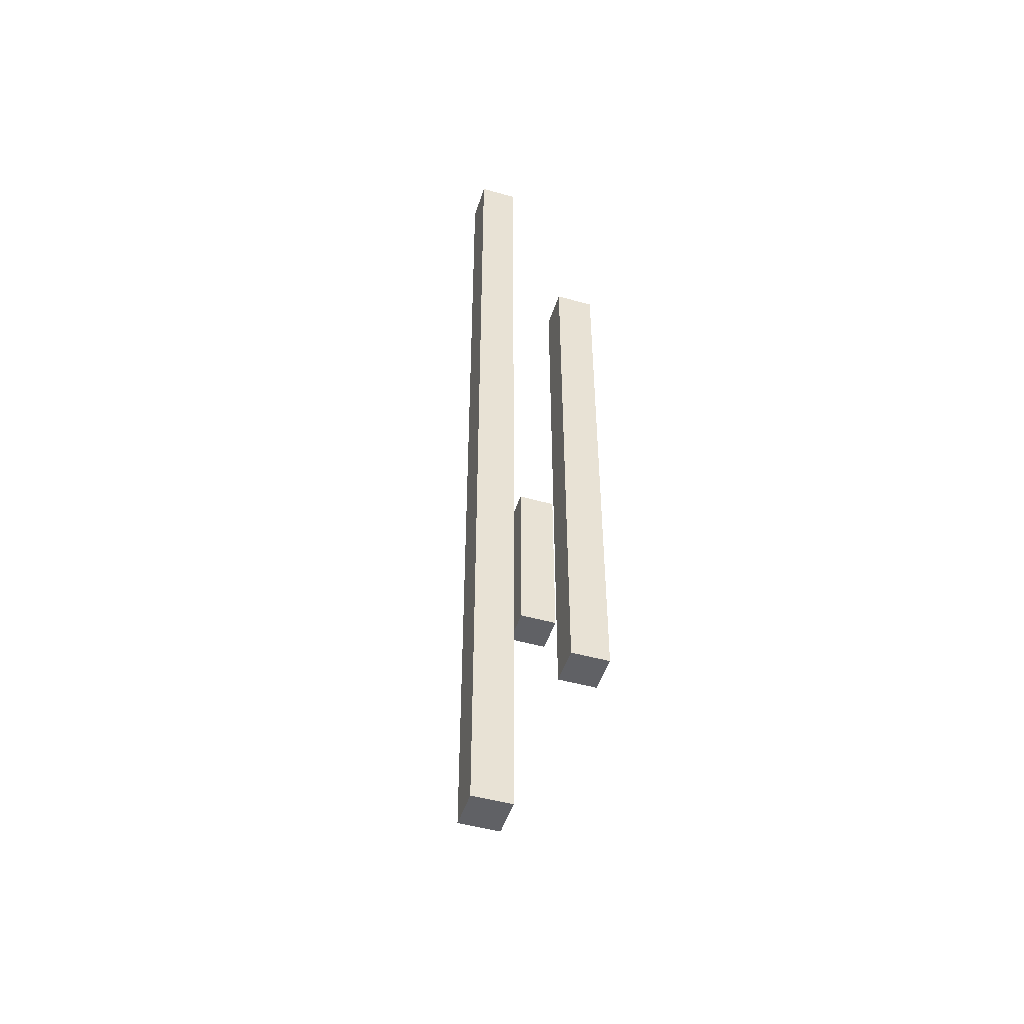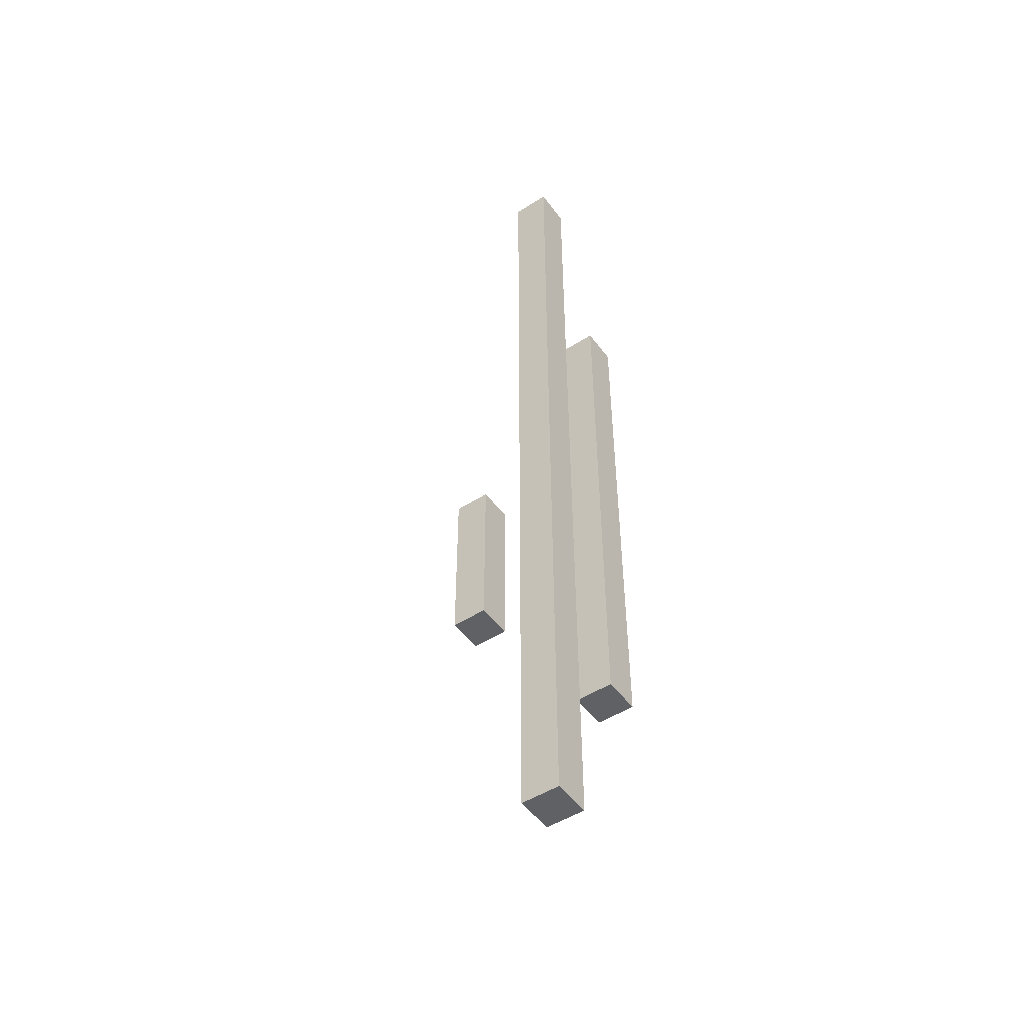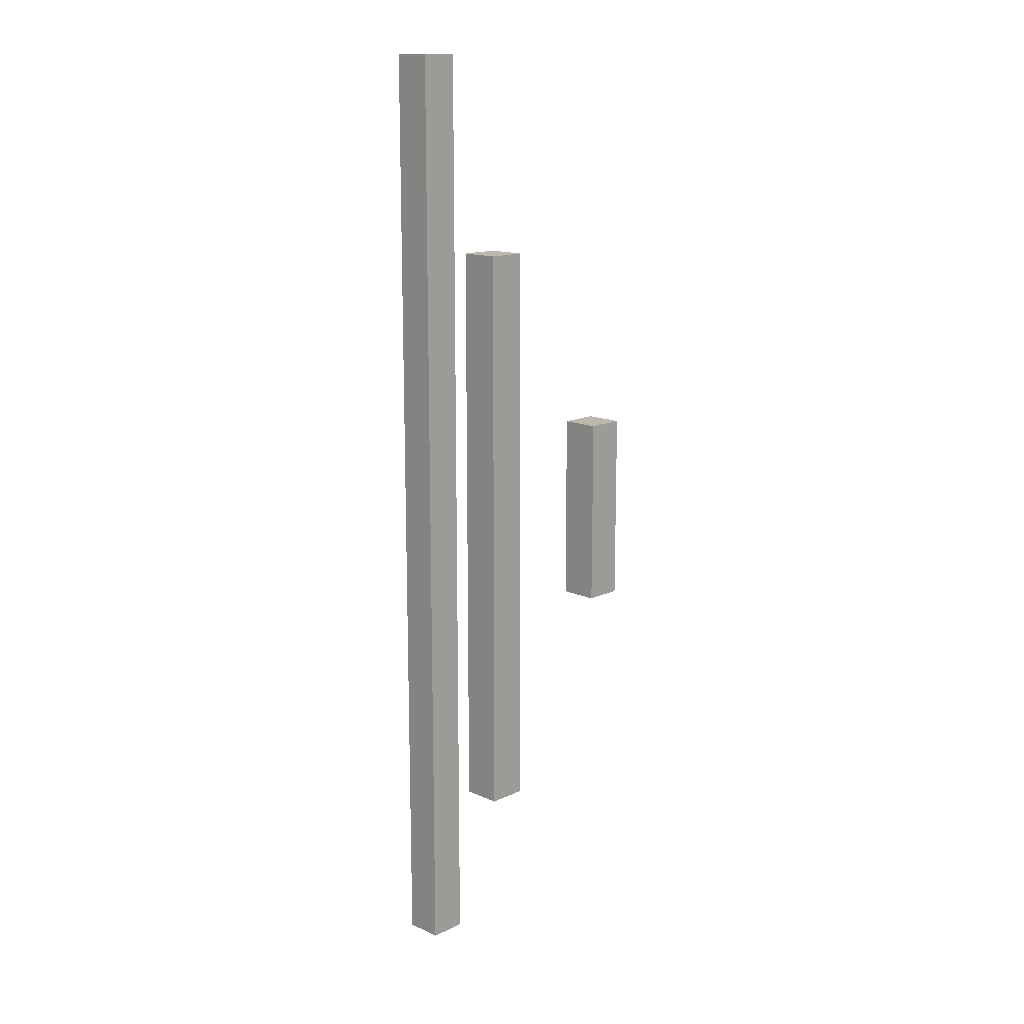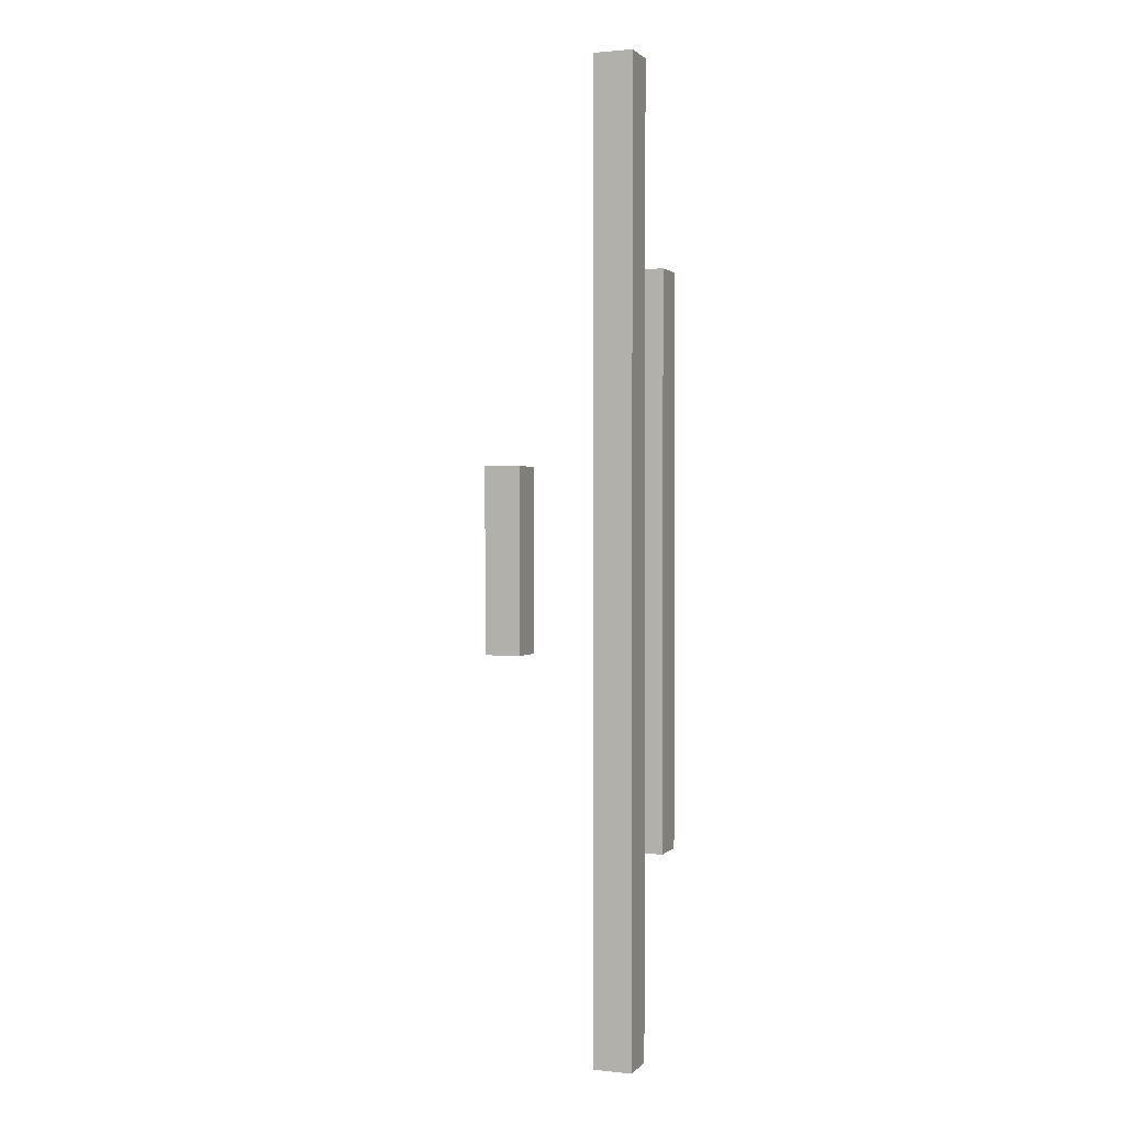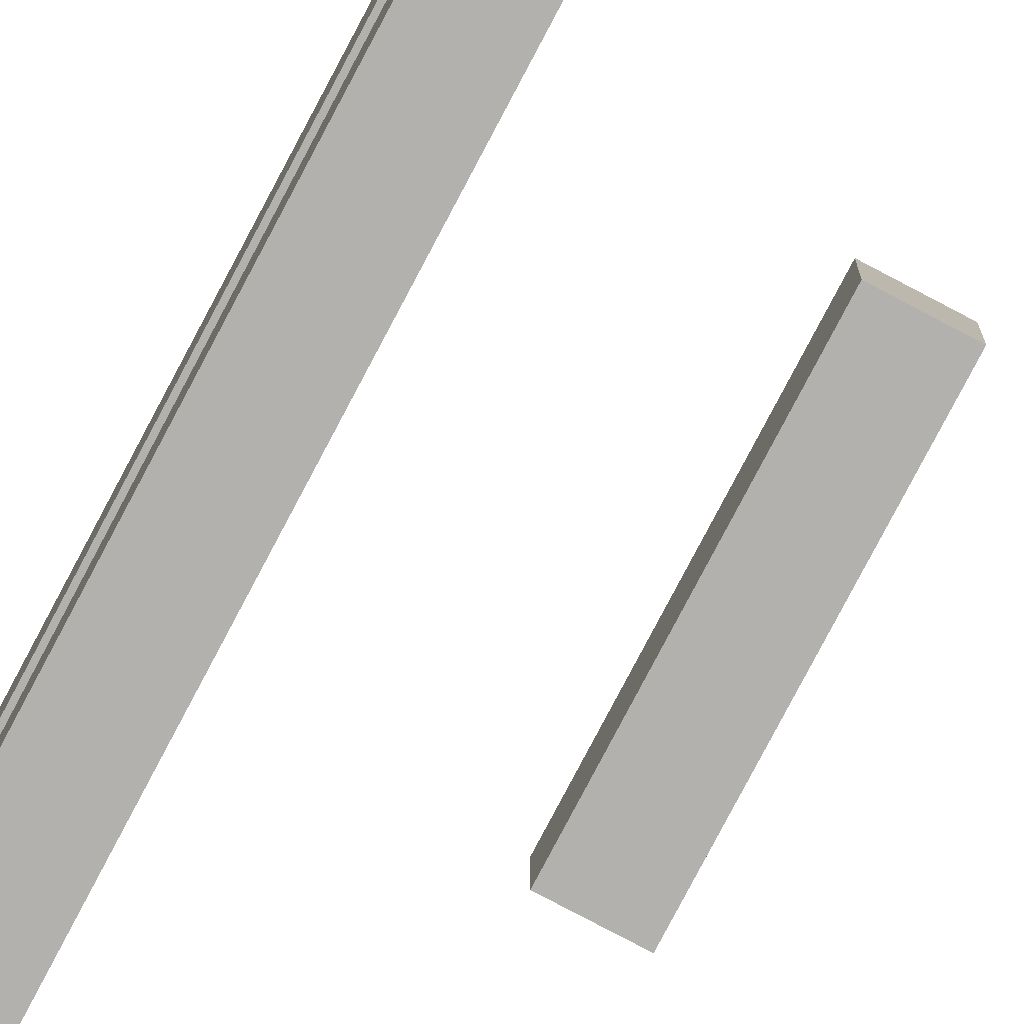
<metadata>
{"format":"obj","ext":"obj","renderer":"f3d","projection":"perspective","resolution":1024,"background":"white","views":[{"elev":-48.2,"azim":-107.4,"up":"+Y"},{"elev":-49.5,"azim":-144.9,"up":"+Y"},{"elev":14.5,"azim":-45.7,"up":"+Y"},{"elev":1.6,"azim":-159.3,"up":"+Y"},{"elev":-79.2,"azim":-27.8,"up":"+Z"}]}
</metadata>
<code>
g default
v -0.5 -12.5 6.87
v 0.5 -12.5 6.87
v -0.5 12.5 6.87
v 0.5 12.5 6.87
v -0.5 12.5 5.87
v 0.5 12.5 5.87
v -0.5 -12.5 5.87
v 0.5 -12.5 5.87
g LongPole
f 1 2 4 3
f 3 4 6 5
f 5 6 8 7
f 7 8 2 1
f 2 8 6 4
f 7 1 3 5
g default
v -0.5 -7.5 9.325
v 0.5 -7.5 9.325
v -0.5 7.5 9.325
v 0.5 7.5 9.325
v -0.5 7.5 8.325
v 0.5 7.5 8.325
v -0.5 -7.5 8.325
v 0.5 -7.5 8.325
g MidPole
f 9 10 12 11
f 11 12 14 13
f 13 14 16 15
f 15 16 10 9
f 10 16 14 12
f 15 9 11 13
g default
v 3.433 -2.5 9.325
v 4.433 -2.5 9.325
v 3.433 2.5 9.325
v 4.433 2.5 9.325
v 3.433 2.5 8.325
v 4.433 2.5 8.325
v 3.433 -2.5 8.325
v 4.433 -2.5 8.325
g ShortPole
f 17 18 20 19
f 19 20 22 21
f 21 22 24 23
f 23 24 18 17
f 18 24 22 20
f 23 17 19 21

</code>
